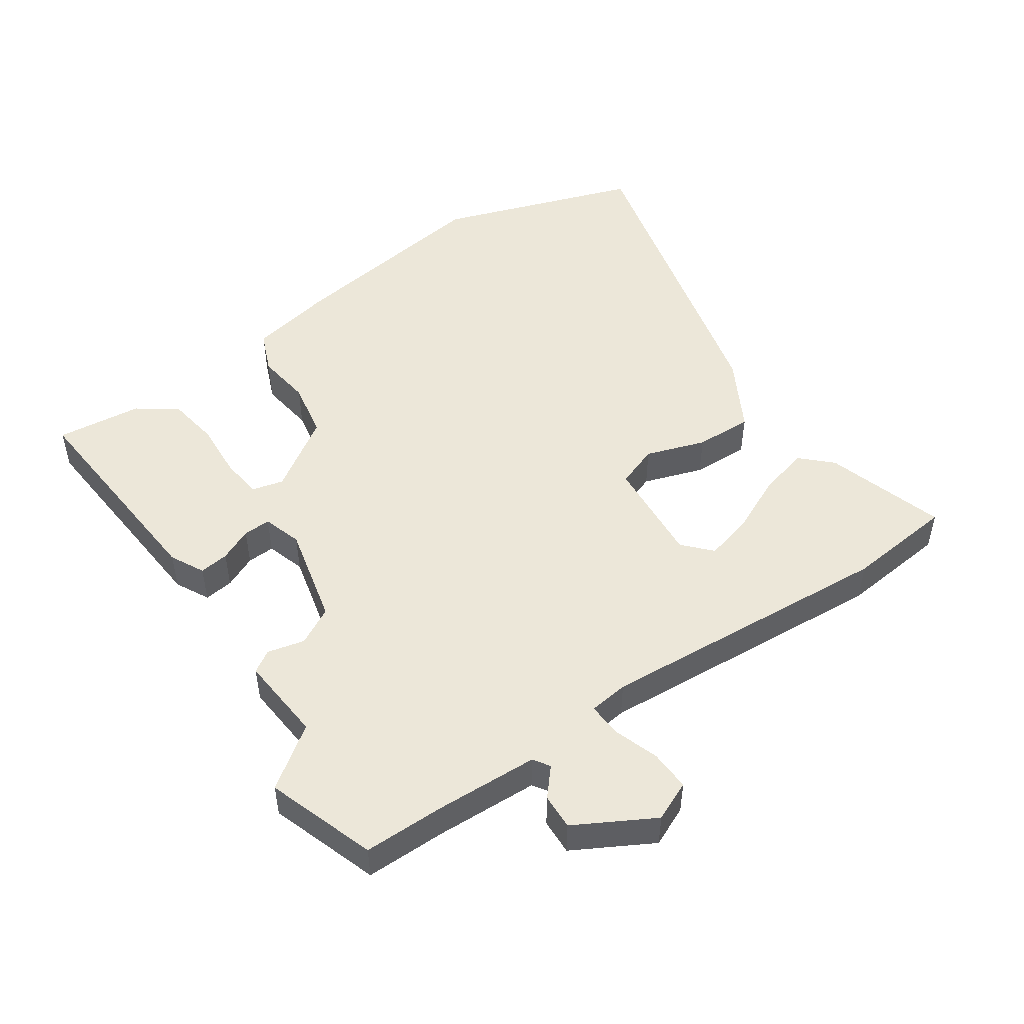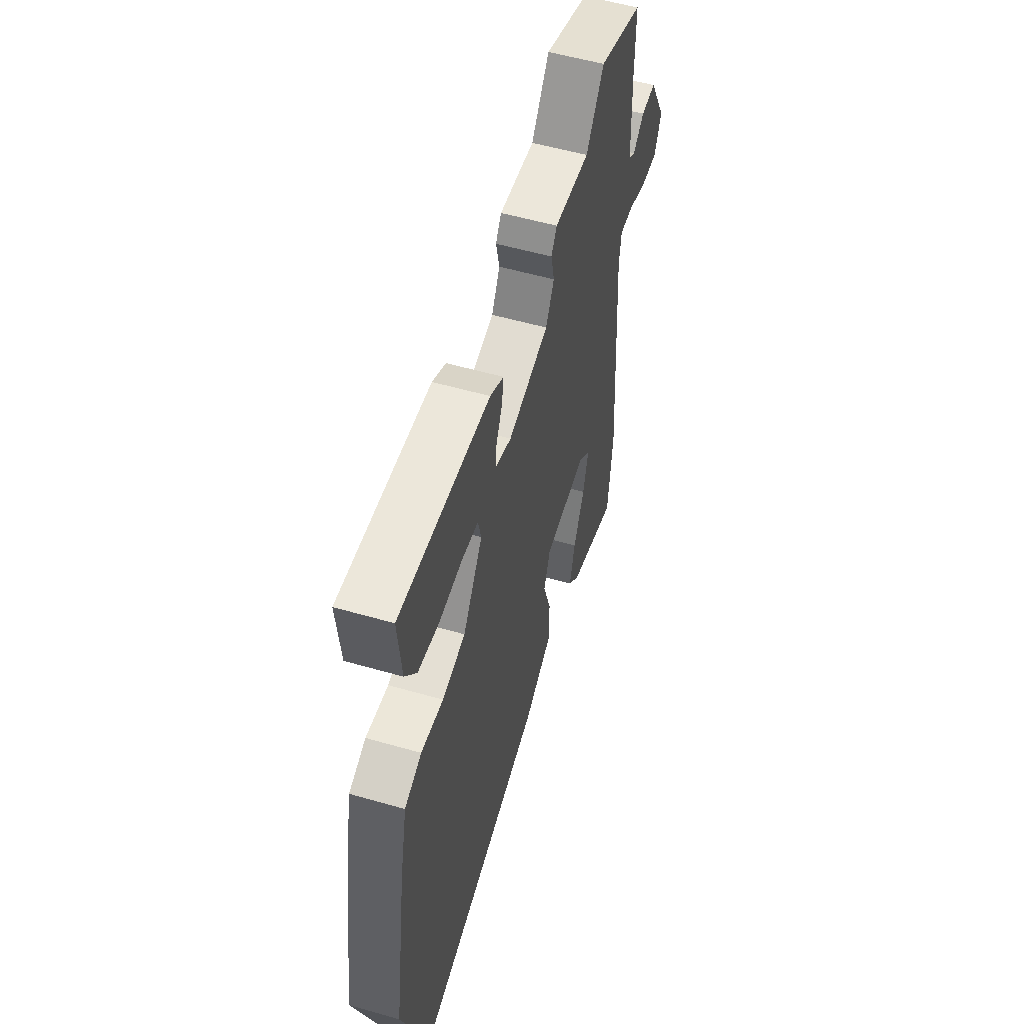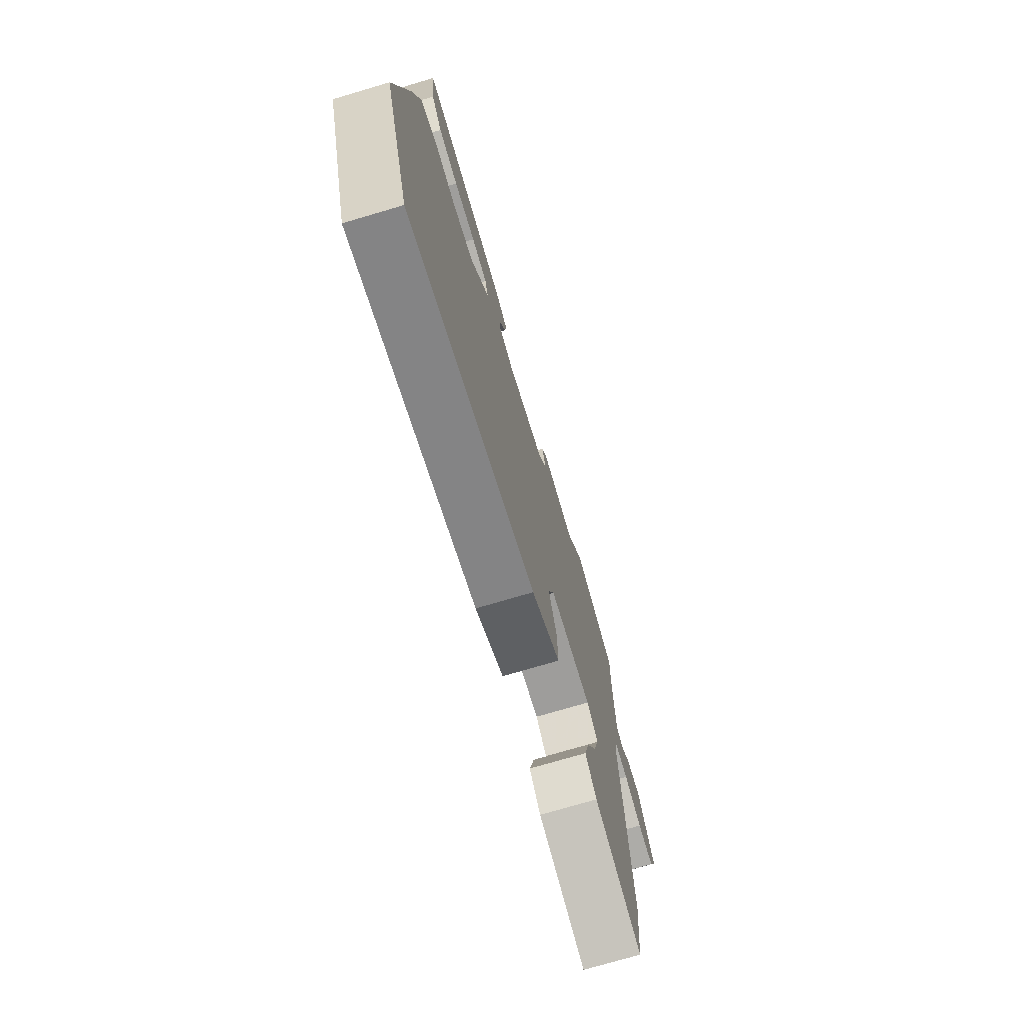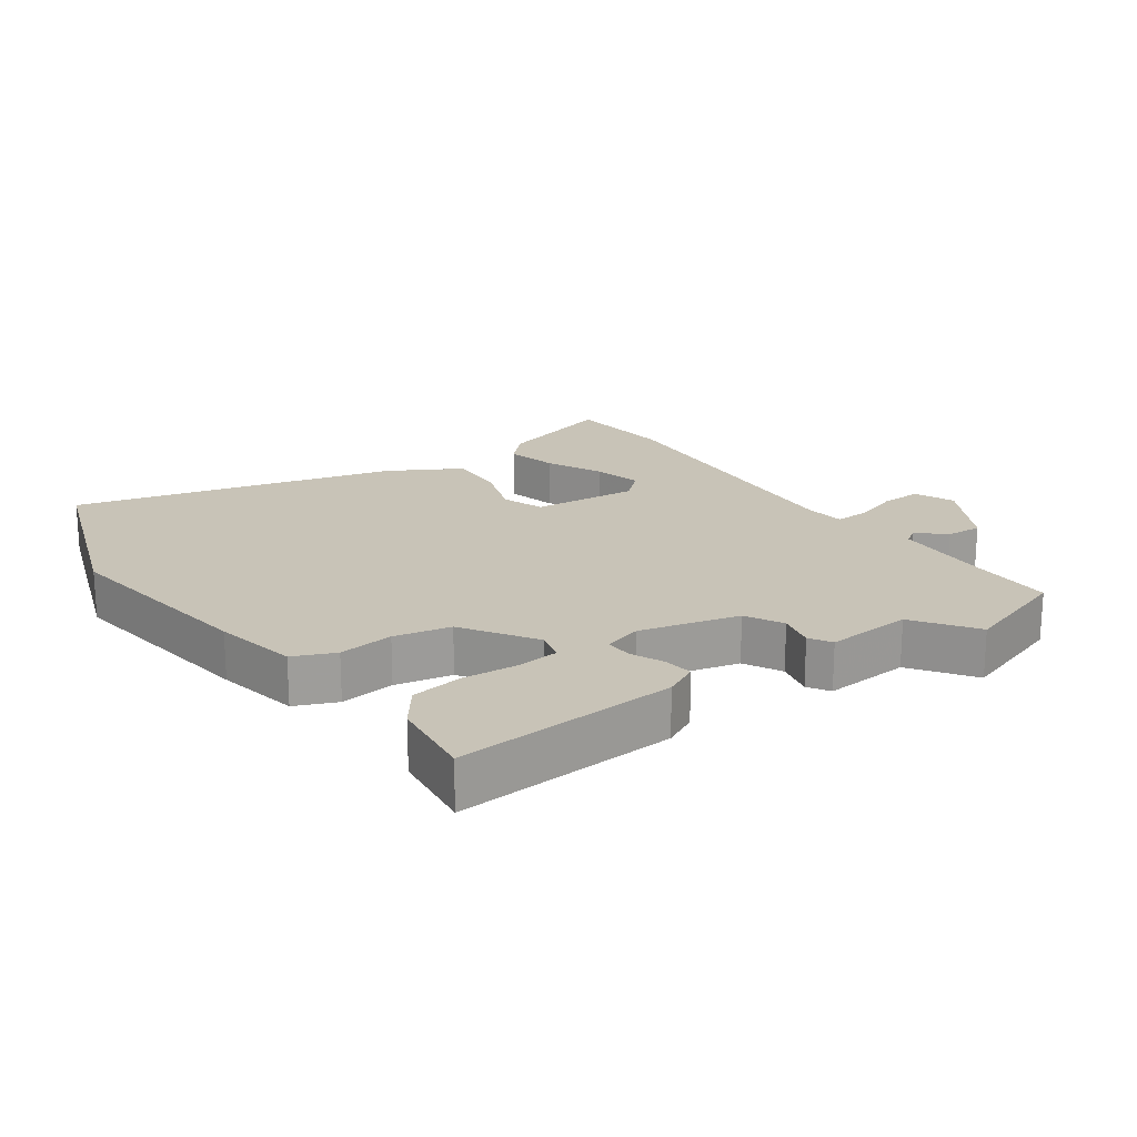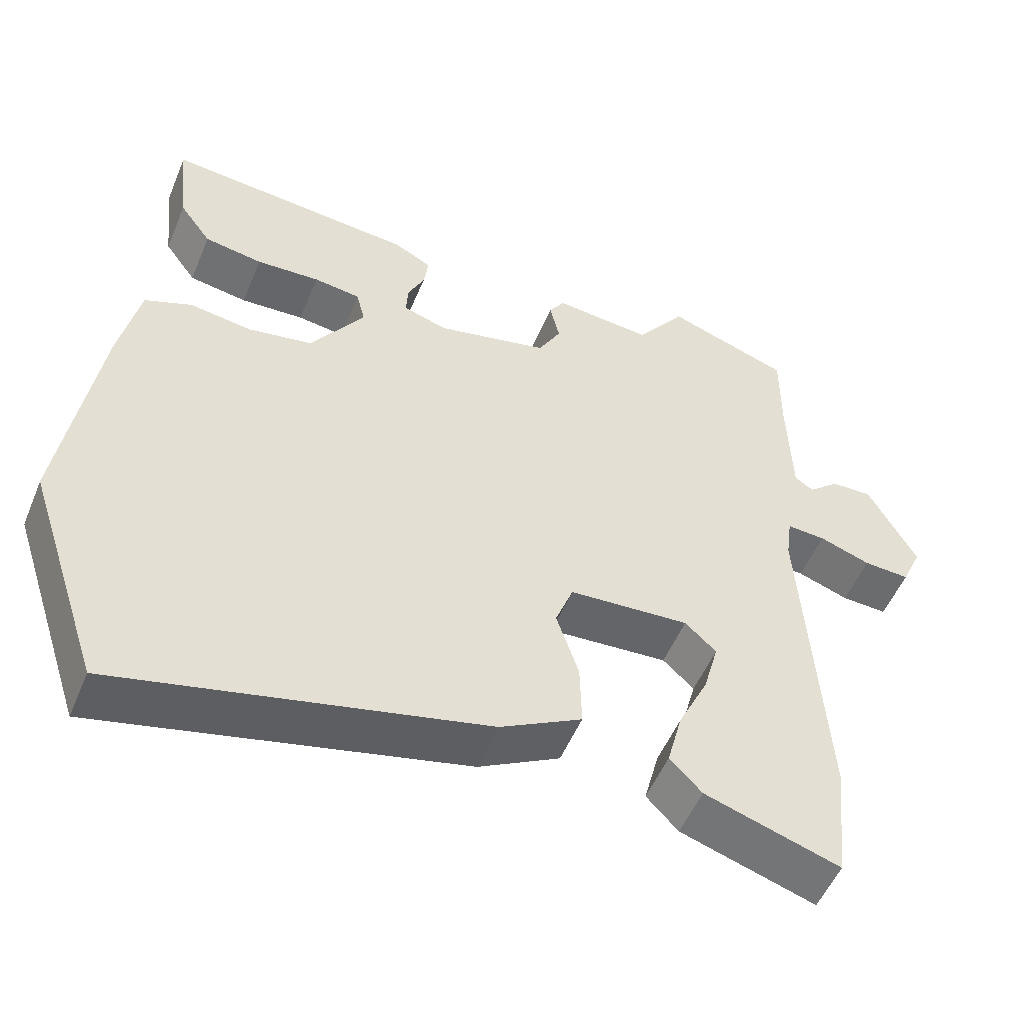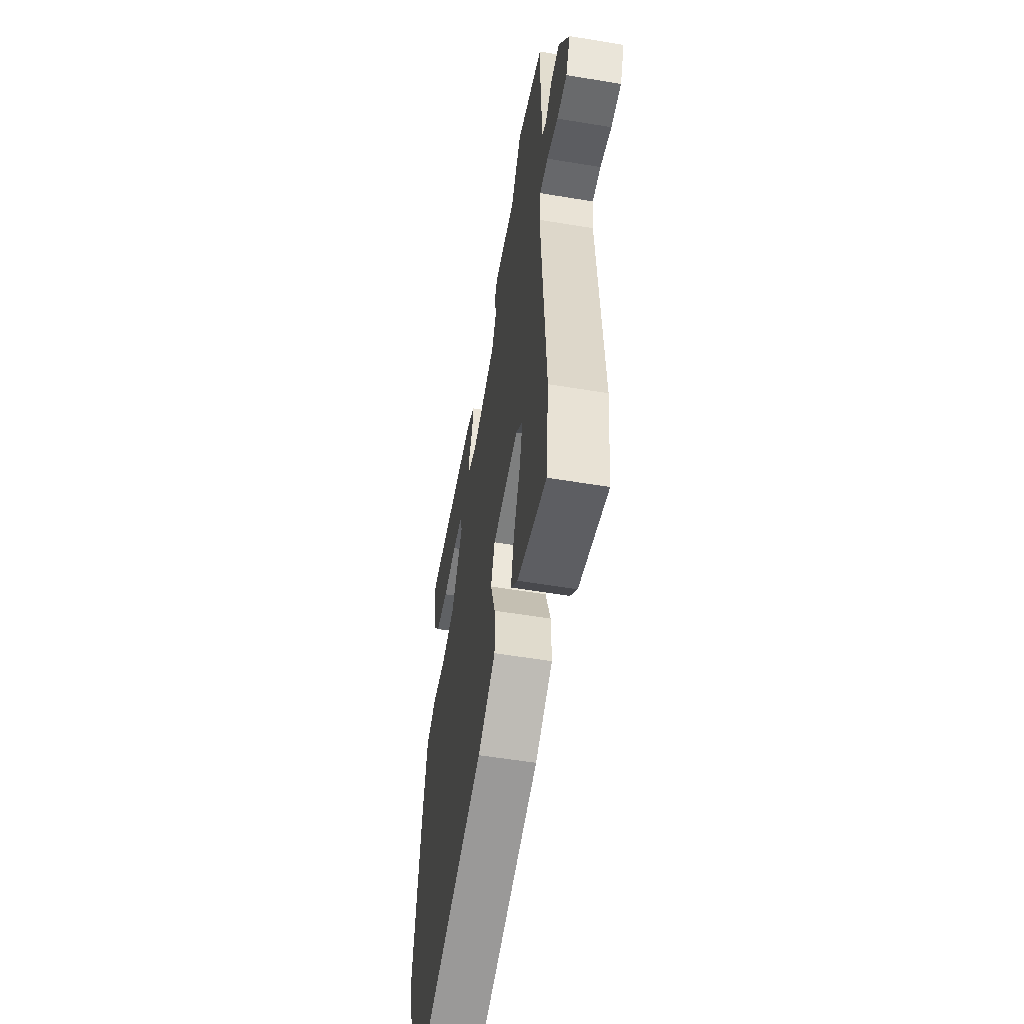
<metadata>
{"format":"obj","ext":"obj","renderer":"f3d","projection":"perspective","resolution":1024,"background":"white","views":[{"elev":49.7,"azim":56.0,"up":"+Y"},{"elev":55.1,"azim":-73.1,"up":"+Z"},{"elev":-74.1,"azim":-73.5,"up":"+Z"},{"elev":19.6,"azim":-34.5,"up":"+Y"},{"elev":-52.8,"azim":-22.3,"up":"+Z"},{"elev":-55.7,"azim":80.1,"up":"+Z"}]}
</metadata>
<code>
v 0.508 0.07 -0.426
v 0.49 0.07 -0.591
v 0.308 0.07 -0.533
v 0.265 0.07 -0.488
v 0.285 0.07 -0.411
v 0.326 0.07 -0.325
v 0.346 0.07 -0.251
v 0.304 0.07 -0.212
v 0.142 0.07 -0.223
v 0.118 0.07 -0.287
v 0.148 0.07 -0.378
v 0.15 0.07 -0.466
v 0.04 0.07 -0.526
v -0.452 0.07 -0.643
v -0.554 0.07 -0.338
v -0.506 0.07 -0.017
v -0.479 0.07 0.112
v -0.415 0.07 0.138
v -0.331 0.07 0.126
v -0.244 0.07 0.142
v -0.171 0.07 0.251
v -0.183 0.07 0.299
v -0.246 0.07 0.307
v -0.332 0.07 0.302
v -0.411 0.07 0.315
v -0.454 0.07 0.375
v -0.468 0.07 0.506
v -0.129 0.07 0.477
v -0.078 0.07 0.45
v -0.084 0.07 0.405
v -0.107 0.07 0.355
v -0.109 0.07 0.313
v -0.05 0.07 0.294
v 0.102 0.07 0.329
v 0.133 0.07 0.386
v 0.12 0.07 0.443
v 0.141 0.07 0.476
v 0.273 0.07 0.464
v 0.34 0.07 0.556
v 0.506 0.07 0.498
v 0.505 0.07 0.374
v 0.51 0.07 0.217
v 0.535 0.07 0.2
v 0.577 0.07 0.236
v 0.632 0.07 0.238
v 0.697 0.07 0.118
v 0.67 0.07 0.058
v 0.608 0.07 0.061
v 0.539 0.07 0.085
v 0.487 0.07 0.088
v 0.479 0.07 0.028
v 0.508 0 -0.426
v 0.49 0 -0.591
v 0.308 0 -0.533
v 0.265 0 -0.488
v 0.285 0 -0.411
v 0.326 0 -0.325
v 0.346 0 -0.251
v 0.304 0 -0.212
v 0.142 0 -0.223
v 0.118 0 -0.287
v 0.148 0 -0.378
v 0.15 0 -0.466
v 0.04 0 -0.526
v -0.452 0 -0.643
v -0.554 0 -0.338
v -0.506 0 -0.017
v -0.479 0 0.112
v -0.415 0 0.138
v -0.331 0 0.126
v -0.244 0 0.142
v -0.171 0 0.251
v -0.183 0 0.299
v -0.246 0 0.307
v -0.332 0 0.302
v -0.411 0 0.315
v -0.454 0 0.375
v -0.468 0 0.506
v -0.129 0 0.477
v -0.078 0 0.45
v -0.084 0 0.405
v -0.107 0 0.355
v -0.109 0 0.313
v -0.05 0 0.294
v 0.102 0 0.329
v 0.133 0 0.386
v 0.12 0 0.443
v 0.141 0 0.476
v 0.273 0 0.464
v 0.34 0 0.556
v 0.506 0 0.498
v 0.505 0 0.374
v 0.51 0 0.217
v 0.535 0 0.2
v 0.577 0 0.236
v 0.632 0 0.238
v 0.697 0 0.118
v 0.67 0 0.058
v 0.608 0 0.061
v 0.539 0 0.085
v 0.487 0 0.088
v 0.479 0 0.028
f 47 48 49
f 46 47 49
f 45 46 49
f 44 45 49
f 43 44 49
f 42 43 49 50
f 41 42 50
f 41 50 51
f 40 41 51
f 39 40 51
f 38 39 51
f 51 1 2
f 38 51 2
f 37 38 2
f 36 37 2
f 35 36 2
f 29 30 31
f 28 29 31
f 27 28 31
f 26 27 31
f 25 26 31
f 24 25 31
f 23 24 31
f 22 23 31 32
f 21 22 32 33
f 17 18 19
f 16 17 19
f 15 16 19
f 14 15 19
f 13 14 19
f 12 13 19
f 11 12 19
f 10 11 19
f 9 10 19 20
f 21 33 34
f 20 21 34
f 9 20 34
f 8 9 34
f 4 5 6
f 3 4 6
f 2 3 6 7
f 7 8 34 35
f 2 7 35
f 100 99 98
f 100 98 97
f 100 97 96
f 100 96 95
f 100 95 94
f 101 100 94 93
f 101 93 92
f 102 101 92
f 102 92 91
f 102 91 90
f 102 90 89
f 53 52 102
f 53 102 89
f 53 89 88
f 53 88 87
f 53 87 86
f 82 81 80
f 82 80 79
f 82 79 78
f 82 78 77
f 82 77 76
f 82 76 75
f 82 75 74
f 83 82 74 73
f 84 83 73 72
f 70 69 68
f 70 68 67
f 70 67 66
f 70 66 65
f 70 65 64
f 70 64 63
f 70 63 62
f 70 62 61
f 71 70 61 60
f 85 84 72
f 85 72 71
f 85 71 60
f 85 60 59
f 57 56 55
f 57 55 54
f 58 57 54 53
f 86 85 59 58
f 86 58 53
f 1 52 53 2
f 2 53 54 3
f 3 54 55 4
f 4 55 56 5
f 5 56 57 6
f 6 57 58 7
f 7 58 59 8
f 8 59 60 9
f 9 60 61 10
f 10 61 62 11
f 11 62 63 12
f 12 63 64 13
f 13 64 65 14
f 14 65 66 15
f 15 66 67 16
f 16 67 68 17
f 17 68 69 18
f 18 69 70 19
f 19 70 71 20
f 20 71 72 21
f 21 72 73 22
f 22 73 74 23
f 23 74 75 24
f 24 75 76 25
f 25 76 77 26
f 26 77 78 27
f 27 78 79 28
f 28 79 80 29
f 29 80 81 30
f 30 81 82 31
f 31 82 83 32
f 32 83 84 33
f 33 84 85 34
f 34 85 86 35
f 35 86 87 36
f 36 87 88 37
f 37 88 89 38
f 38 89 90 39
f 39 90 91 40
f 40 91 92 41
f 41 92 93 42
f 42 93 94 43
f 43 94 95 44
f 44 95 96 45
f 45 96 97 46
f 46 97 98 47
f 47 98 99 48
f 48 99 100 49
f 49 100 101 50
f 50 101 102 51
f 51 102 52 1

</code>
